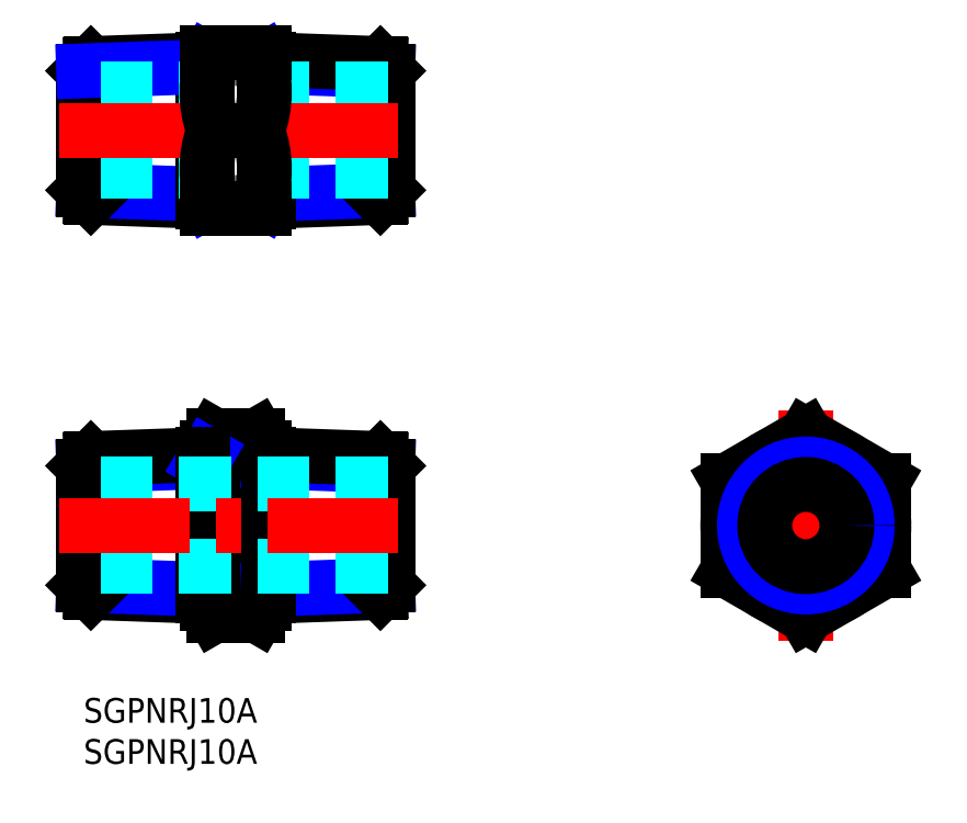
<metadata>
{"format":"dxf","ext":"dxf","renderer":"ezdxf+matplotlib","layout":"modelspace","background":"white","min_lineweight":24,"dpi":150}
</metadata>
<code>
0
SECTION
2
ENTITIES
0
INSERT
8
MSM_CONTINUOUS
2
*U6
10
0
20
0
30
0
0
INSERT
8
MSM_CONTINUOUS
2
*U7
10
0
20
0
30
0
0
LINE
8
MSM_CENTER
10
100.4
20
20.97
30
0
11
75.37
21
20.97
31
0
0
LINE
8
MSM_CENTER
10
87.87
20
7
30
0
11
87.87
21
34.94
31
0
0
LINE
8
MSM_NARROW
10
15
20
12.34
30
0
11
14.5
21
13.21
31
0
0
LINE
8
MSM_NARROW
10
22
20
29.6
30
0
11
22.5
21
28.73
31
0
0
LINE
8
MSM_NARROW
10
22
20
12.34
30
0
11
22.5
21
13.21
31
0
0
ARC
8
MSM_CONTINUOUS
10
3.849
20
20.97
30
0
40
18.15
50
342.4
51
17.59
0
LINE
8
MSM_CONTINUOUS
10
22
20
11.47
30
0
11
22
21
30.47
31
0
0
CIRCLE
8
MSM_CONTINUOUS
10
87.87
20
20.97
30
0
40
9.5
0
LINE
8
MSM_CONTINUOUS
10
78.37
20
15.48
30
0
11
87.87
21
10
31
0
0
LINE
8
MSM_CONTINUOUS
10
87.87
20
10
30
0
11
97.37
21
15.48
31
0
0
LINE
8
MSM_CONTINUOUS
10
97.37
20
15.48
30
0
11
97.37
21
26.45
31
0
0
LINE
8
MSM_CONTINUOUS
10
97.37
20
26.45
30
0
11
87.87
21
31.94
31
0
0
LINE
8
MSM_CONTINUOUS
10
87.87
20
31.94
30
0
11
78.37
21
26.45
31
0
0
LINE
8
MSM_CONTINUOUS
10
78.37
20
26.45
30
0
11
78.37
21
15.48
31
0
0
LINE
8
MSM_CONTINUOUS
10
15.85
20
31.94
30
0
11
21.15
21
31.94
31
0
0
LINE
8
MSM_CONTINUOUS
10
15.85
20
26.45
30
0
11
21.15
21
26.45
31
0
0
LINE
8
MSM_CONTINUOUS
10
15.85
20
10
30
0
11
21.15
21
10
31
0
0
LINE
8
MSM_CONTINUOUS
10
15.85
20
15.48
30
0
11
21.15
21
15.48
31
0
0
LINE
8
MSM_CONTINUOUS
10
22
20
30.47
30
0
11
21.15
21
31.94
31
0
0
ARC
8
MSM_CONTINUOUS
10
17.14
20
29.2
30
0
40
4.856
50
325.6
51
25.62
0
LINE
8
MSM_CONTINUOUS
10
22
20
11.47
30
0
11
21.15
21
10
31
0
0
ARC
8
MSM_CONTINUOUS
10
17.14
20
12.74
30
0
40
4.856
50
334.4
51
34.38
0
ARC
8
MSM_CONTINUOUS
10
33.15
20
20.97
30
0
40
18.15
50
162.4
51
197.6
0
LINE
8
MSM_CONTINUOUS
10
15
20
11.47
30
0
11
15
21
30.47
31
0
0
LINE
8
MSM_CONTINUOUS
10
15
20
30.47
30
0
11
15.85
21
31.94
31
0
0
ARC
8
MSM_CONTINUOUS
10
19.86
20
29.2
30
0
40
4.856
50
154.4
51
214.4
0
LINE
8
MSM_CONTINUOUS
10
15
20
11.47
30
0
11
15.85
21
10
31
0
0
ARC
8
MSM_CONTINUOUS
10
19.86
20
12.74
30
0
40
4.856
50
145.6
51
205.6
0
LINE
8
MSM_CONTINUOUS
10
0.887
20
12.83
30
0
11
0.887
21
29.11
31
0
0
LINE
8
MSM_CONTINUOUS
10
0.887
20
29.11
30
0
11
0
21
28.22
31
0
0
CIRCLE
8
MSM_CONTINUOUS
10
87.87
20
20.97
30
0
40
8.331
0
CIRCLE
8
MSM_NARROW
10
87.87
20
20.97
30
0
40
7.475
0
LINE
8
MSM_CONTINUOUS
10
0.887
20
12.83
30
0
11
15
21
12.34
31
0
0
LINE
8
MSM_NARROW
10
0
20
13.72
30
0
11
14.5
21
13.21
31
0
0
LINE
8
MSM_NARROW
10
0
20
28.22
30
0
11
14.5
21
28.73
31
0
0
LINE
8
MSM_CONTINUOUS
10
0
20
28.22
30
0
11
0
21
13.72
31
0
0
LINE
8
MSM_CONTINUOUS
10
0.887
20
12.83
30
0
11
0
21
13.72
31
0
0
LINE
8
MSM_CONTINUOUS
10
0.887
20
29.11
30
0
11
15
21
29.6
31
0
0
LINE
8
MSM_CONTINUOUS
10
36.11
20
12.83
30
0
11
36.11
21
29.11
31
0
0
LINE
8
MSM_CONTINUOUS
10
36.11
20
29.11
30
0
11
37
21
28.22
31
0
0
LINE
8
MSM_CONTINUOUS
10
36.11
20
12.83
30
0
11
22
21
12.34
31
0
0
LINE
8
MSM_NARROW
10
37
20
13.72
30
0
11
22.5
21
13.21
31
0
0
LINE
8
MSM_NARROW
10
37
20
28.22
30
0
11
22.5
21
28.73
31
0
0
LINE
8
MSM_CONTINUOUS
10
37
20
28.22
30
0
11
37
21
13.72
31
0
0
LINE
8
MSM_CONTINUOUS
10
36.11
20
12.83
30
0
11
37
21
13.72
31
0
0
LINE
8
MSM_CONTINUOUS
10
36.11
20
29.11
30
0
11
22
21
29.6
31
0
0
LINE
8
MSM_CONTINUOUS
10
22.5
20
29.59
30
0
11
22.5
21
12.35
31
0
0
LINE
8
MSM_NARROW
10
15
20
29.6
30
0
11
14.5
21
28.73
31
0
0
LINE
8
MSM_CONTINUOUS
10
14.5
20
12.35
30
0
11
14.5
21
29.59
31
0
0
CIRCLE
8
MSM_CONTINUOUS
10
87.87
20
20.97
30
0
40
5
0
LINE
8
MSM_DASHED
10
37
20
25.97
30
0
11
0
21
25.97
31
0
0
LINE
8
MSM_DASHED
10
37
20
15.97
30
0
11
0
21
15.97
31
0
0
LINE
8
MSM_CENTER
10
-3
20
20.97
30
0
11
40
21
20.97
31
0
0
LINE
8
MSM_NARROW
10
15
20
60.35
30
0
11
14.5
21
61.22
31
0
0
LINE
8
MSM_NARROW
10
22
20
77.62
30
0
11
22.5
21
76.74
31
0
0
LINE
8
MSM_NARROW
10
22
20
60.35
30
0
11
22.5
21
61.22
31
0
0
LINE
8
MSM_CONTINUOUS
10
22
20
59.48
30
0
11
22
21
78.48
31
0
0
LINE
8
MSM_CONTINUOUS
10
15
20
59.48
30
0
11
15
21
78.48
31
0
0
LINE
8
MSM_CONTINUOUS
10
0.887
20
60.84
30
0
11
0.887
21
77.12
31
0
0
LINE
8
MSM_CONTINUOUS
10
0.887
20
77.12
30
0
11
-2.84e-14
21
76.24
31
0
0
LINE
8
MSM_CONTINUOUS
10
0.887
20
60.84
30
0
11
15
21
60.35
31
0
0
LINE
8
MSM_NARROW
10
-2.84e-14
20
61.73
30
0
11
14.5
21
61.22
31
0
0
LINE
8
MSM_CONTINUOUS
10
-2.84e-14
20
76.24
30
0
11
-2.84e-14
21
61.73
31
0
0
LINE
8
MSM_CONTINUOUS
10
0.887
20
60.84
30
0
11
-2.84e-14
21
61.73
31
0
0
LINE
8
MSM_CONTINUOUS
10
0.887
20
77.12
30
0
11
15
21
77.62
31
0
0
LINE
8
MSM_CONTINUOUS
10
36.11
20
60.84
30
0
11
36.11
21
77.12
31
0
0
LINE
8
MSM_CONTINUOUS
10
36.11
20
77.12
30
0
11
37
21
76.24
31
0
0
LINE
8
MSM_CONTINUOUS
10
36.11
20
60.84
30
0
11
22
21
60.35
31
0
0
LINE
8
MSM_NARROW
10
37
20
61.73
30
0
11
22.5
21
61.22
31
0
0
LINE
8
MSM_NARROW
10
37
20
76.24
30
0
11
22.5
21
76.74
31
0
0
LINE
8
MSM_CONTINUOUS
10
37
20
76.24
30
0
11
37
21
61.73
31
0
0
LINE
8
MSM_CONTINUOUS
10
36.11
20
60.84
30
0
11
37
21
61.73
31
0
0
LINE
8
MSM_CONTINUOUS
10
36.11
20
77.12
30
0
11
22
21
77.62
31
0
0
LINE
8
MSM_CONTINUOUS
10
22.5
20
77.6
30
0
11
22.5
21
60.37
31
0
0
LINE
8
MSM_NARROW
10
15
20
77.62
30
0
11
14.5
21
76.74
31
0
0
LINE
8
MSM_CONTINUOUS
10
14.5
20
60.37
30
0
11
14.5
21
77.6
31
0
0
LINE
8
MSM_NARROW
10
-2.84e-14
20
76.24
30
0
11
14.5
21
76.74
31
0
0
LINE
8
MSM_DASHED
10
37
20
63.98
30
0
11
-2.84e-14
21
63.98
31
0
0
LINE
8
MSM_DASHED
10
37
20
73.98
30
0
11
-2.84e-14
21
73.98
31
0
0
LINE
8
MSM_CENTER
10
-3
20
68.98
30
0
11
40
21
68.98
31
0
0
LINE
8
MSM_CONTINUOUS
10
15
20
78.48
30
0
11
22
21
78.48
31
0
0
LINE
8
MSM_CONTINUOUS
10
15
20
59.48
30
0
11
22
21
59.48
31
0
0
LINE
8
MSM_CONTINUOUS
10
15.85
20
68.98
30
0
11
21.15
21
68.98
31
0
0
ARC
8
MSM_CONTINUOUS
10
8.28
20
73.73
30
0
40
13.72
50
339.7
51
20.26
0
ARC
8
MSM_CONTINUOUS
10
8.28
20
64.23
30
0
40
13.72
50
339.7
51
20.26
0
ARC
8
MSM_CONTINUOUS
10
28.72
20
73.73
30
0
40
13.72
50
159.7
51
200.3
0
ARC
8
MSM_CONTINUOUS
10
28.72
20
64.23
30
0
40
13.72
50
159.7
51
200.3
0
ENDSEC
0
EOF

</code>
